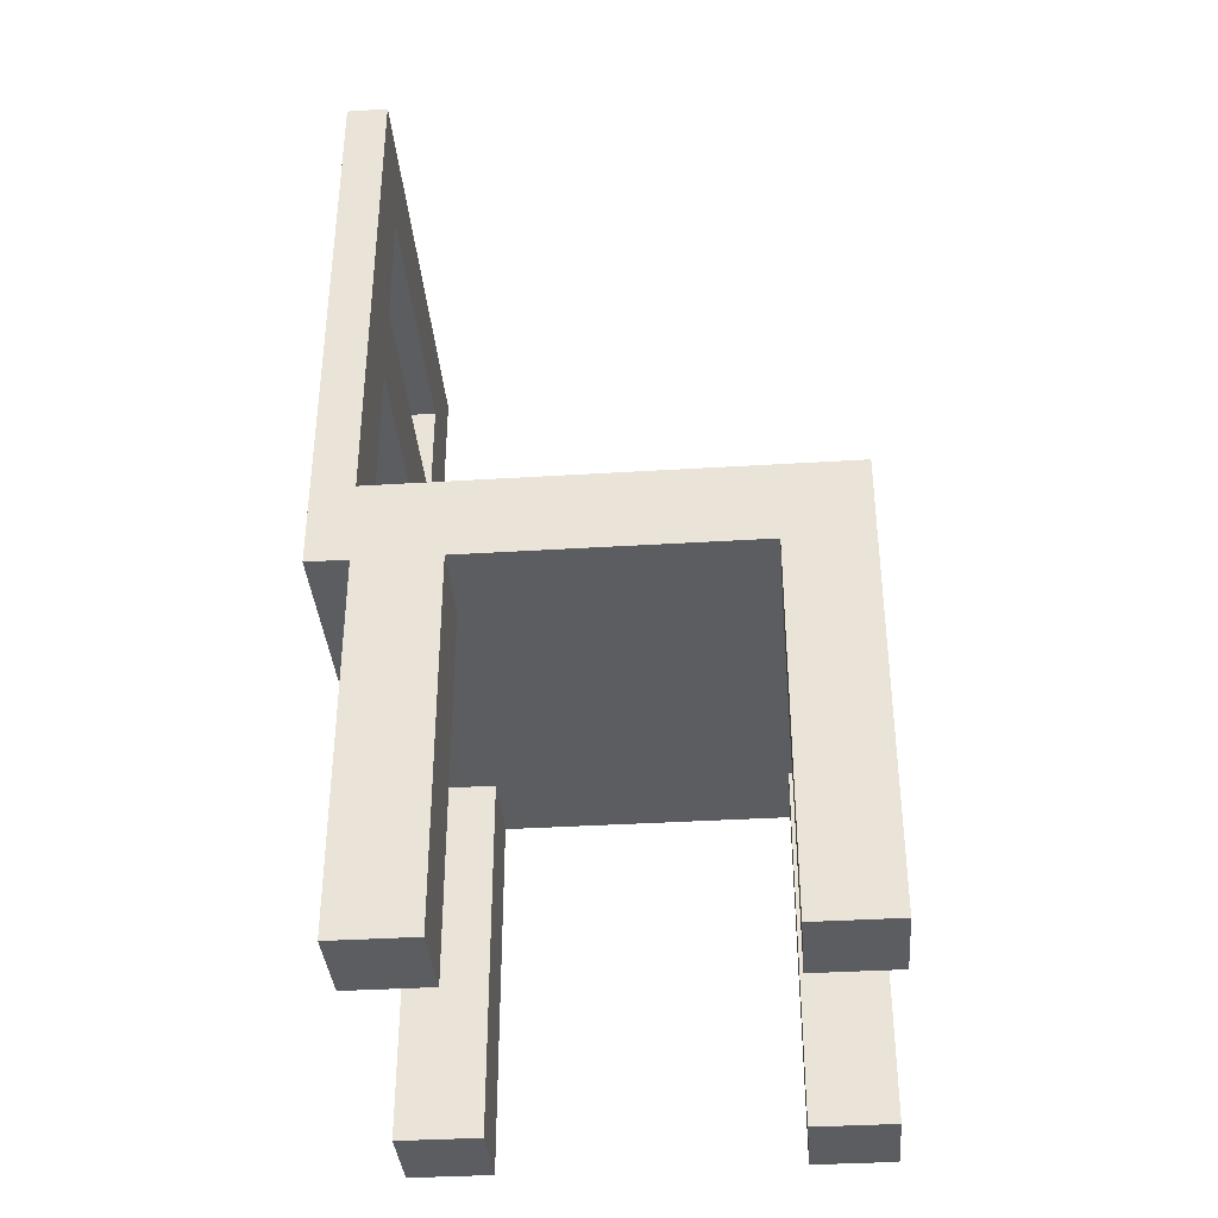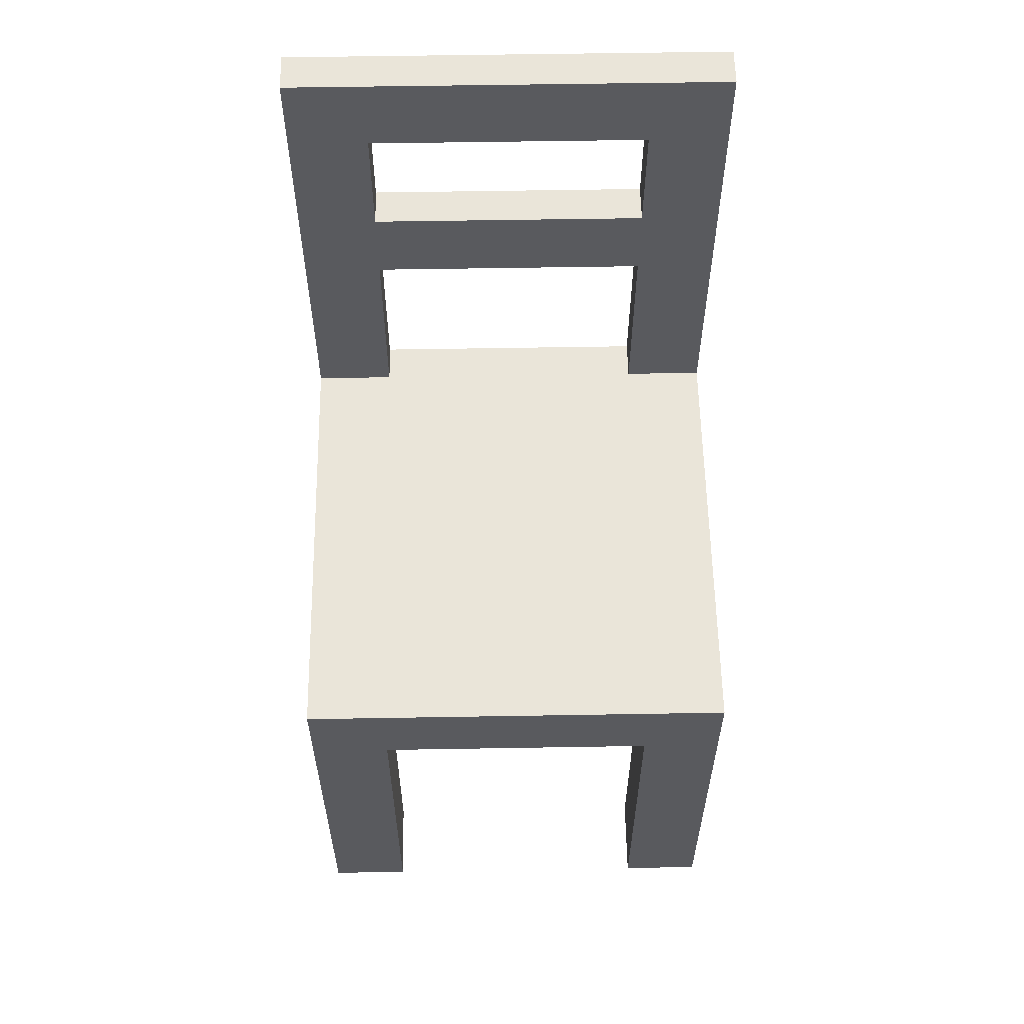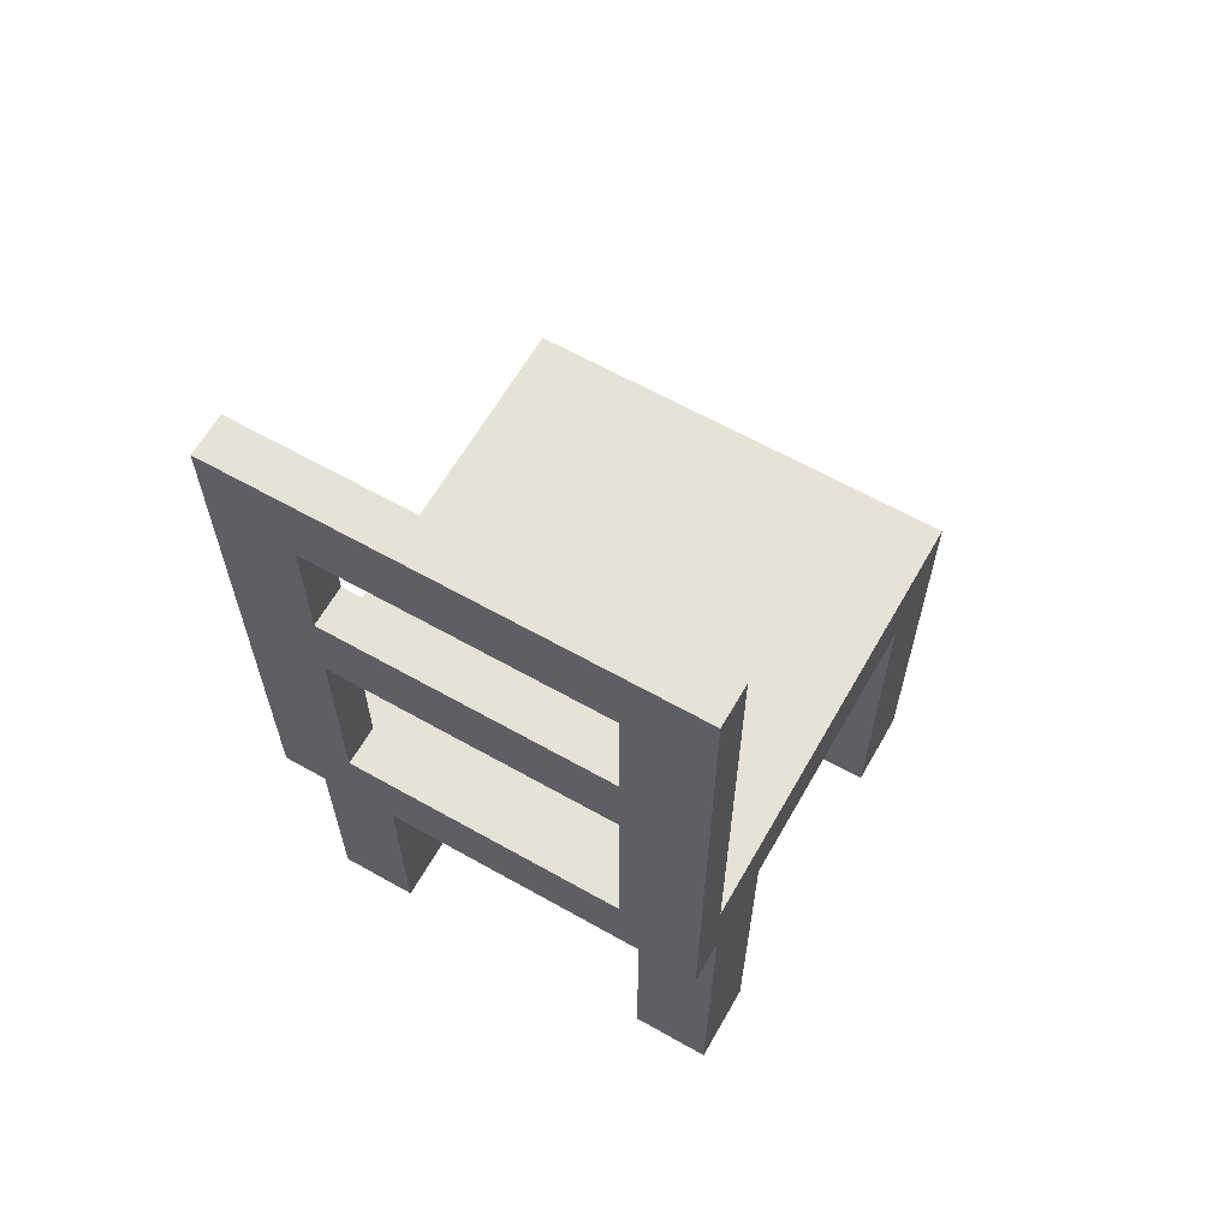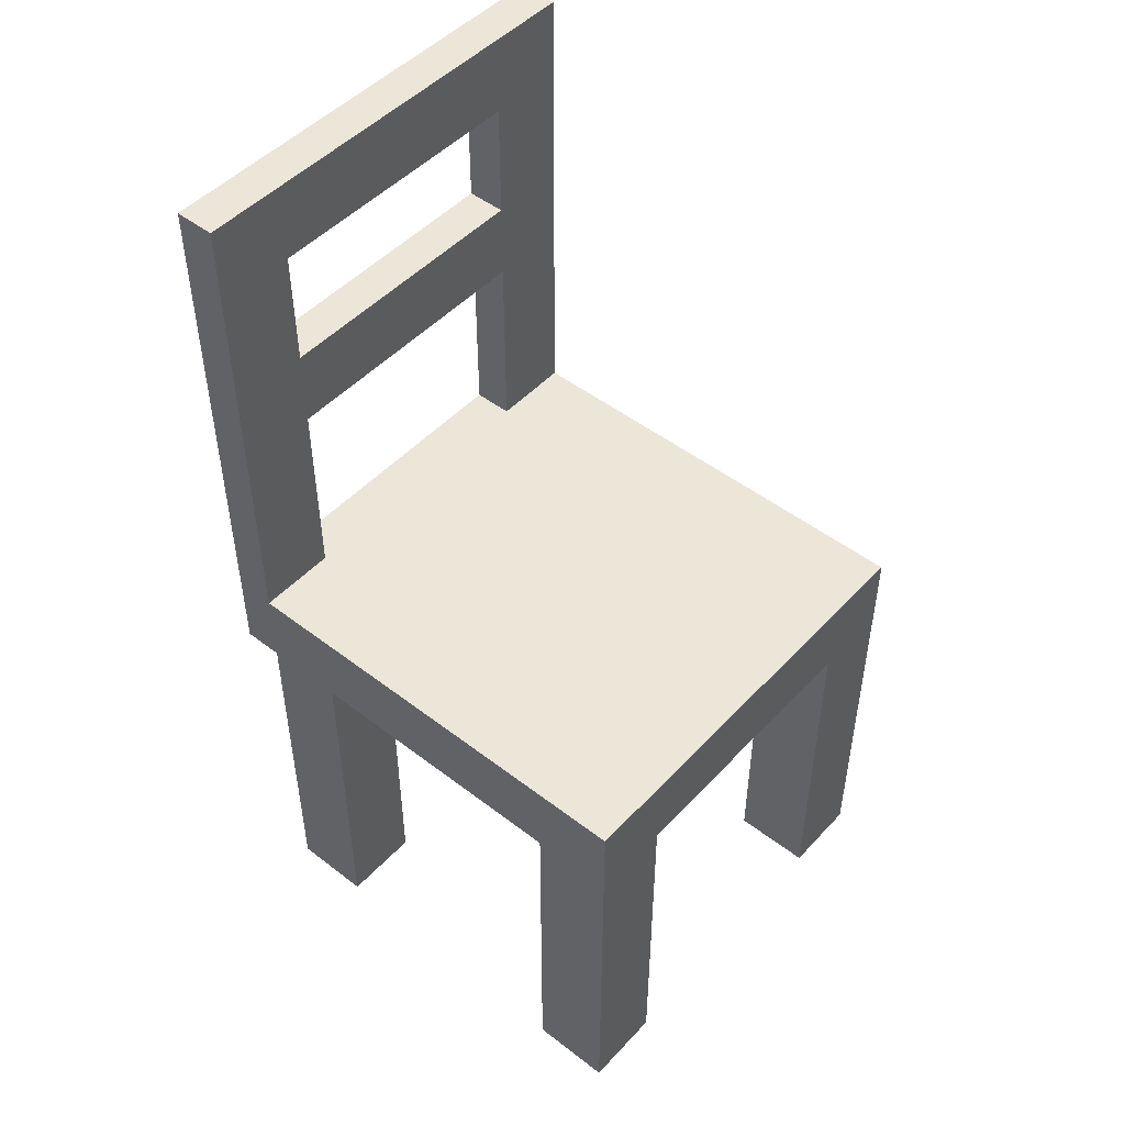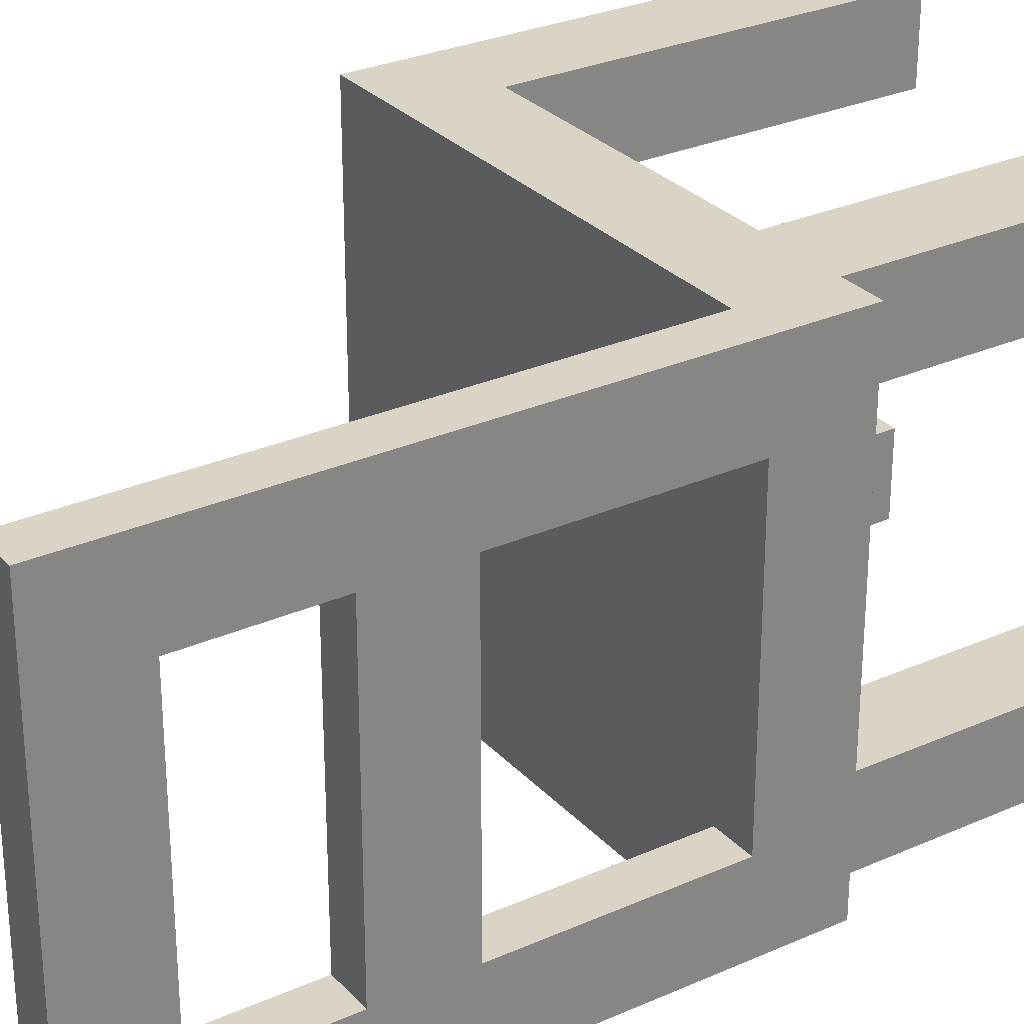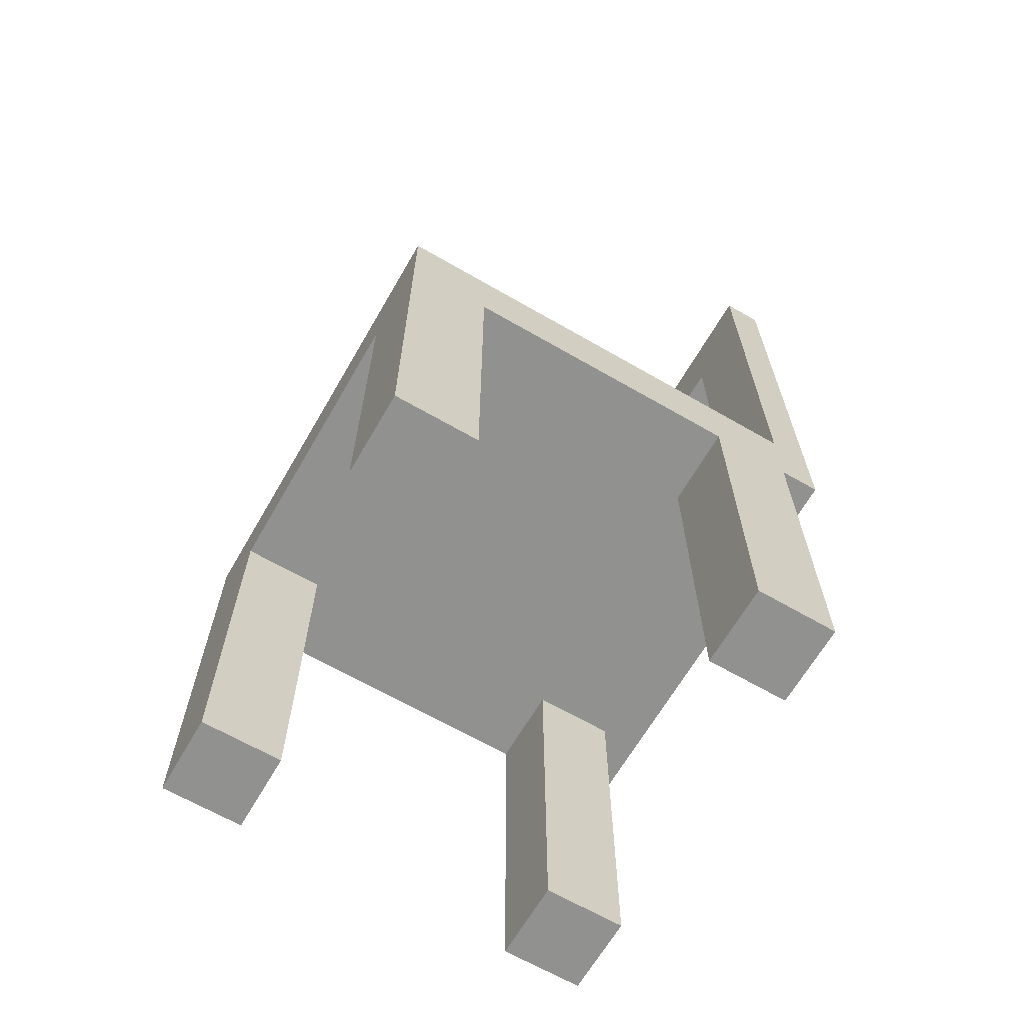
<metadata>
{"format":"obj","ext":"obj","renderer":"f3d","projection":"perspective","resolution":1024,"background":"white","views":[{"elev":-36.7,"azim":4.6,"up":"+Y"},{"elev":58.4,"azim":89.0,"up":"+Y"},{"elev":63.4,"azim":-60.3,"up":"+Y"},{"elev":48.7,"azim":40.6,"up":"+Y"},{"elev":28.9,"azim":-123.5,"up":"+Z"},{"elev":-66.0,"azim":149.9,"up":"+Y"}]}
</metadata>
<code>
o
v -1.1 0.9 1.3
v -1.1 0.9 0.2
v -1.1 1.1 1.1
v -1.1 1.1 0.4
v -1.1 1.6 1.1
v -1.1 1.6 0.4
v -1.1 1.8 1.1
v -1.1 1.8 0.4
v -1.1 2.1 1.1
v -1.1 2.1 0.4
v -1.1 2.3 1.3
v -1.1 2.3 0.2
v -1 0 1.3
v -1 0 1.1
v -1 0 0.4
v -1 0 0.2
v -1 0.9 1.3
v -1 0.9 1.1
v -1 0.9 0.4
v -1 0.9 0.2
v -0.1 0 1.3
v -0.1 0 1.1
v -0.1 0 0.4
v -0.1 0 0.2
v -0.1 0.9 1.3
v -0.1 0.9 1.1
v -0.1 0.9 0.4
v -0.1 0.9 0.2
v -1 1.1 1.3
v -1 1.1 1.1
v -1 1.1 0.4
v -1 1.1 0.2
v -1 1.6 1.1
v -1 1.6 0.4
v -1 1.8 1.1
v -1 1.8 0.4
v -1 2.1 1.1
v -1 2.1 0.4
v -1 2.3 1.3
v -1 2.3 0.2
v -0.8 0 1.3
v -0.8 0 1.1
v -0.8 0 0.4
v -0.8 0 0.2
v -0.8 0.9 1.3
v -0.8 0.9 1.1
v -0.8 0.9 0.4
v -0.8 0.9 0.2
v 0.1 0 1.3
v 0.1 0 1.1
v 0.1 0 0.4
v 0.1 0 0.2
v 0.1 0.9 1.1
v 0.1 0.9 0.4
v 0.1 1.1 1.3
v 0.1 1.1 0.2
v -1.1 0.9 1.3
v -1.1 2.3 1.3
v -1 0 1.3
v -1 0.9 1.3
v -1 1.1 1.3
v -1 2.3 1.3
v -0.8 0 1.3
v -0.8 0.9 1.3
v -0.1 0 1.3
v -0.1 0.9 1.3
v 0.1 0 1.3
v 0.1 1.1 1.3
v -1.1 1.1 0.4
v -1.1 1.6 0.4
v -1.1 1.8 0.4
v -1.1 2.1 0.4
v -1 0 0.4
v -1 0.9 0.4
v -1 1.1 0.4
v -1 1.6 0.4
v -1 1.8 0.4
v -1 2.1 0.4
v -0.8 0 0.4
v -0.8 0.9 0.4
v -0.1 0 0.4
v -0.1 0.9 0.4
v 0.1 0 0.4
v 0.1 0.9 0.4
v -1.1 1.1 1.1
v -1.1 1.6 1.1
v -1.1 1.8 1.1
v -1.1 2.1 1.1
v -1 0 1.1
v -1 0.9 1.1
v -1 1.1 1.1
v -1 1.6 1.1
v -1 1.8 1.1
v -1 2.1 1.1
v -0.8 0 1.1
v -0.8 0.9 1.1
v -0.1 0 1.1
v -0.1 0.9 1.1
v 0.1 0 1.1
v 0.1 0.9 1.1
v -1.1 0.9 0.2
v -1.1 2.3 0.2
v -1 0 0.2
v -1 0.9 0.2
v -1 1.1 0.2
v -1 2.3 0.2
v -0.8 0 0.2
v -0.8 0.9 0.2
v -0.1 0 0.2
v -0.1 0.9 0.2
v 0.1 0 0.2
v 0.1 1.1 0.2
v -1 0 1.3
v -0.8 0 1.3
v -0.1 0 1.3
v 0.1 0 1.3
v -1 0 1.1
v -0.8 0 1.1
v -0.1 0 1.1
v 0.1 0 1.1
v -1 0 0.4
v -0.8 0 0.4
v -0.1 0 0.4
v 0.1 0 0.4
v -1 0 0.2
v -0.8 0 0.2
v -0.1 0 0.2
v 0.1 0 0.2
v -1.1 0.9 1.3
v -1 0.9 1.3
v -0.8 0.9 1.3
v -0.1 0.9 1.3
v -1 0.9 1.1
v -0.8 0.9 1.1
v -0.1 0.9 1.1
v 0.1 0.9 1.1
v -1 0.9 0.4
v -0.8 0.9 0.4
v -0.1 0.9 0.4
v 0.1 0.9 0.4
v -1.1 0.9 0.2
v -1 0.9 0.2
v -0.8 0.9 0.2
v -0.1 0.9 0.2
v -1.1 1.6 1.1
v -1 1.6 1.1
v -1.1 1.6 0.4
v -1 1.6 0.4
v -1.1 2.1 1.1
v -1 2.1 1.1
v -1.1 2.1 0.4
v -1 2.1 0.4
v -1 1.1 1.3
v 0.1 1.1 1.3
v -1.1 1.1 1.1
v -1 1.1 1.1
v -1.1 1.1 0.4
v -1 1.1 0.4
v -1 1.1 0.2
v 0.1 1.1 0.2
v -1.1 1.8 1.1
v -1 1.8 1.1
v -1.1 1.8 0.4
v -1 1.8 0.4
v -1.1 2.3 1.3
v -1 2.3 1.3
v -1.1 2.3 0.2
v -1 2.3 0.2
f 3 2 1
f 4 2 3
f 5 3 1
f 6 2 4
f 7 5 1
f 7 6 5
f 8 2 6
f 8 6 7
f 9 7 1
f 10 2 8
f 11 9 1
f 11 10 9
f 12 2 10
f 12 10 11
f 17 14 13
f 18 14 17
f 19 16 15
f 20 16 19
f 25 22 21
f 26 22 25
f 27 24 23
f 28 24 27
f 29 30 33
f 31 32 34
f 29 33 35
f 33 34 35
f 34 32 36
f 35 34 36
f 29 35 37
f 36 32 38
f 29 37 39
f 37 38 39
f 38 32 40
f 39 38 40
f 41 42 45
f 45 42 46
f 43 44 47
f 47 44 48
f 49 50 53
f 51 52 54
f 49 53 55
f 53 54 55
f 54 52 56
f 55 54 56
f 60 58 57
f 61 58 60
f 62 58 61
f 63 60 59
f 63 61 60
f 64 61 63
f 66 61 64
f 67 66 65
f 68 61 66
f 68 66 67
f 75 70 69
f 76 70 75
f 77 72 71
f 78 72 77
f 79 74 73
f 80 74 79
f 83 82 81
f 84 82 83
f 85 86 91
f 91 86 92
f 87 88 93
f 93 88 94
f 89 90 95
f 95 90 96
f 97 98 99
f 99 98 100
f 101 102 104
f 104 102 105
f 105 102 106
f 103 104 107
f 104 105 107
f 107 105 108
f 108 105 110
f 109 110 111
f 110 105 112
f 111 110 112
f 117 114 113
f 118 114 117
f 119 116 115
f 120 116 119
f 125 122 121
f 126 122 125
f 127 124 123
f 128 124 127
f 133 130 129
f 134 132 131
f 135 132 134
f 137 133 129
f 137 136 135
f 137 135 134
f 137 134 133
f 138 136 137
f 139 136 138
f 140 136 139
f 141 137 129
f 142 137 141
f 143 139 138
f 144 139 143
f 147 146 145
f 148 146 147
f 151 150 149
f 152 150 151
f 153 154 156
f 155 156 157
f 156 154 158
f 157 156 158
f 158 154 159
f 159 154 160
f 161 162 163
f 163 162 164
f 165 166 167
f 167 166 168

</code>
